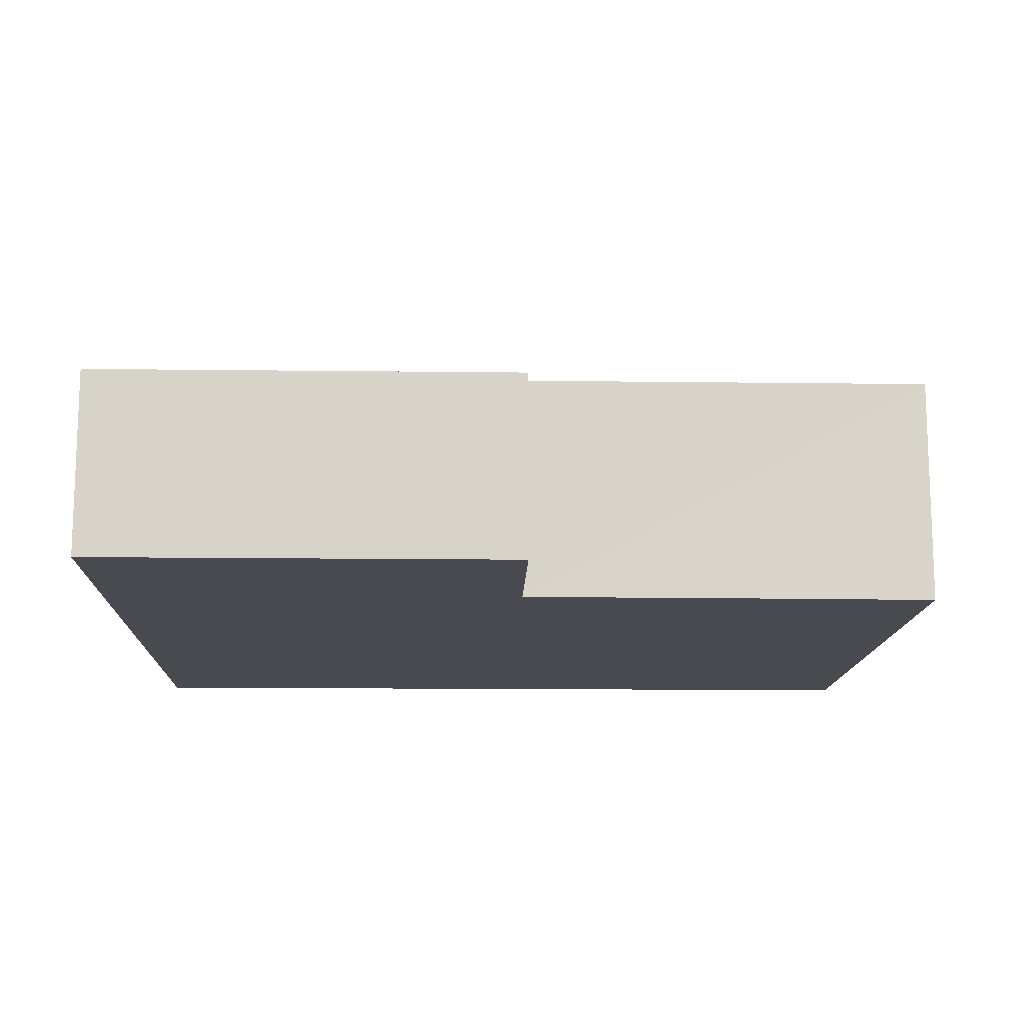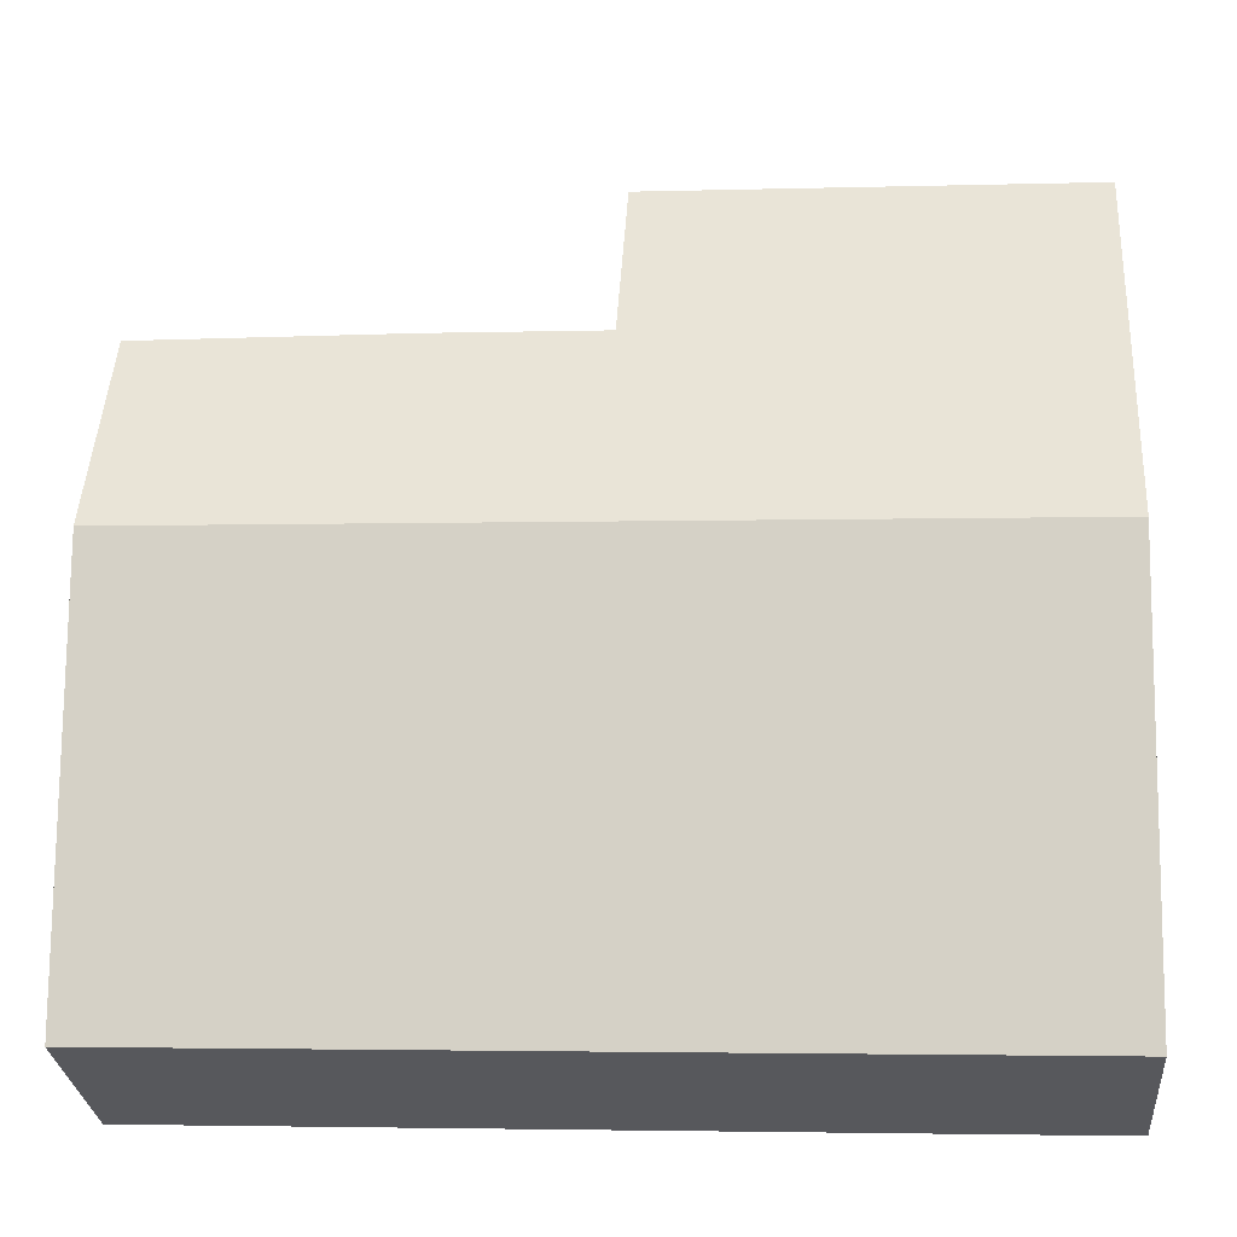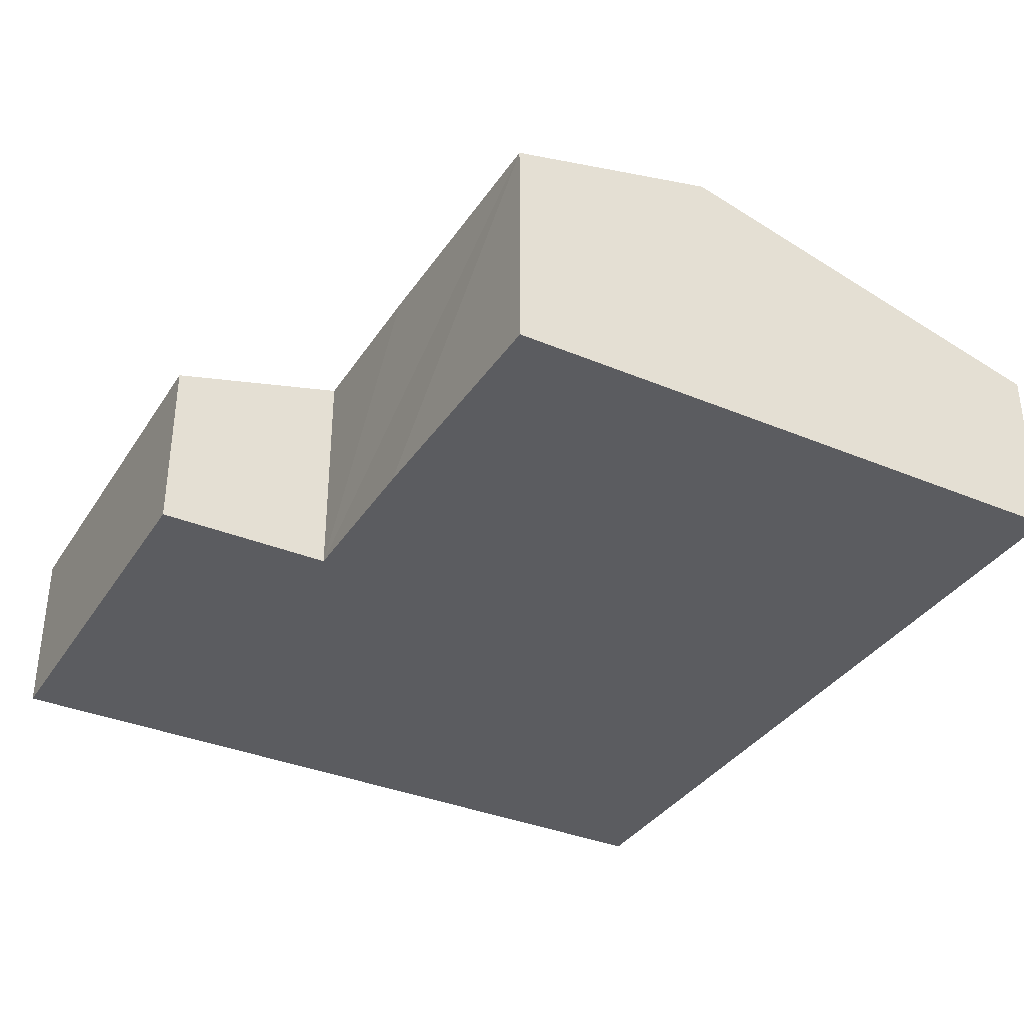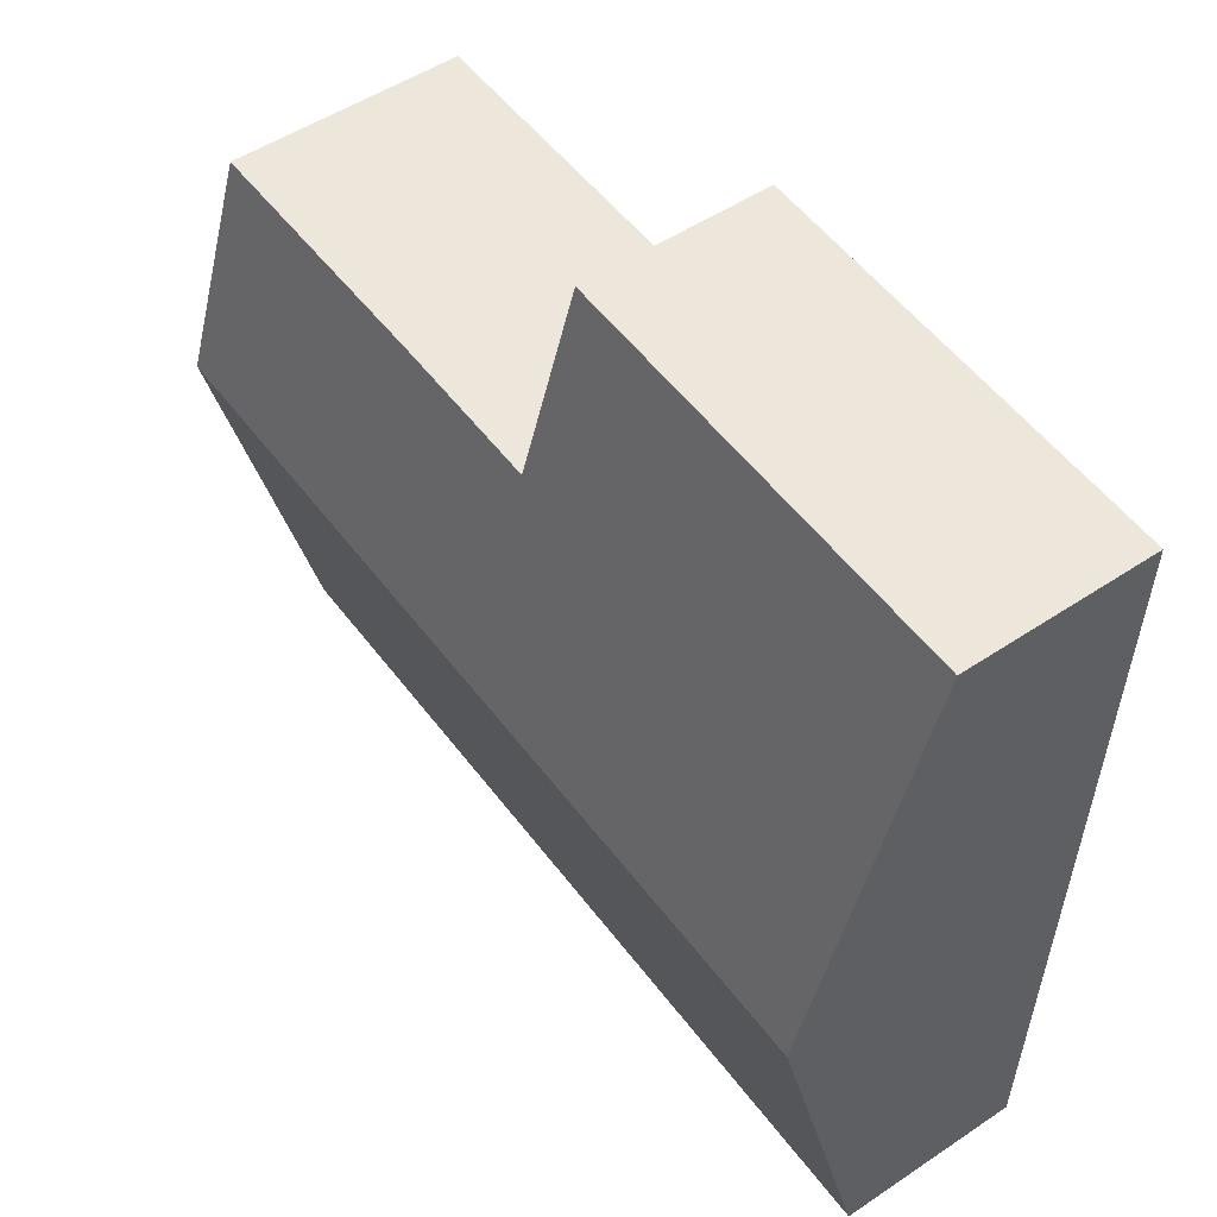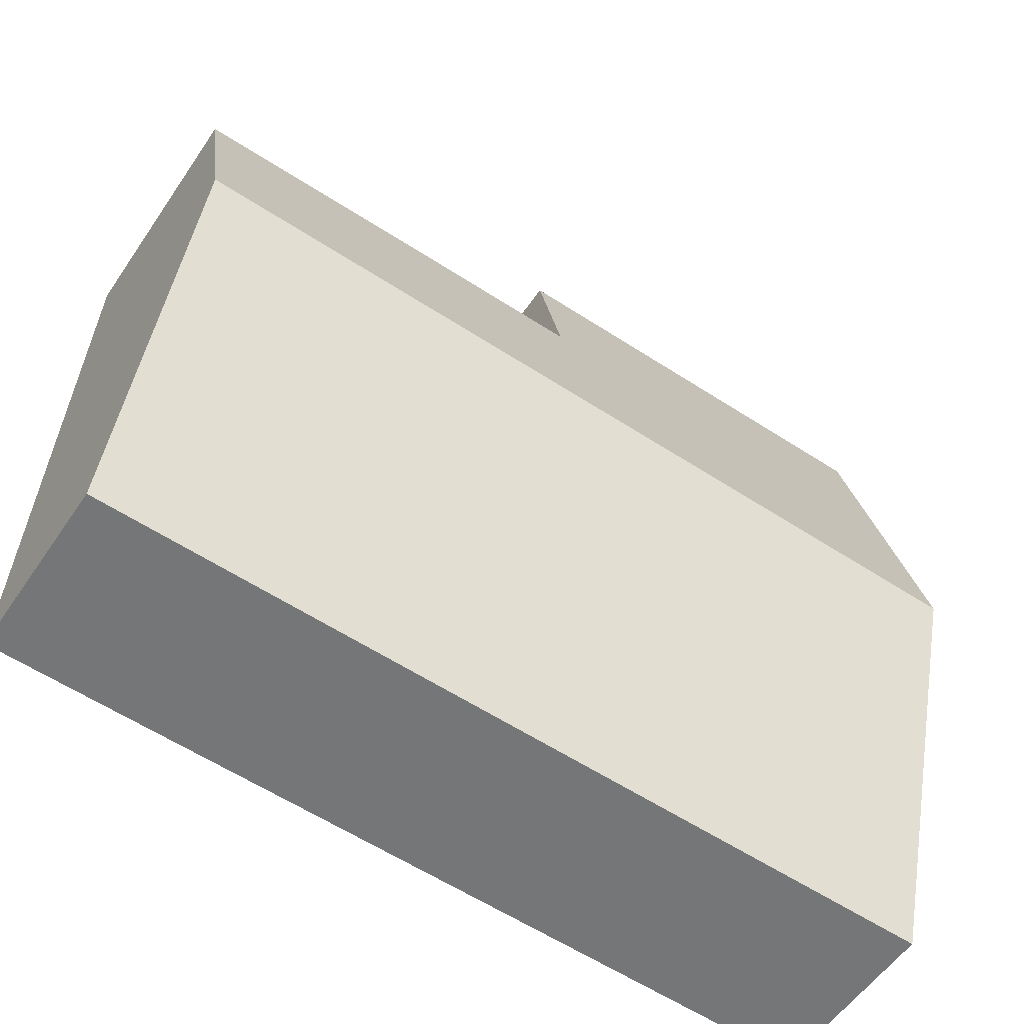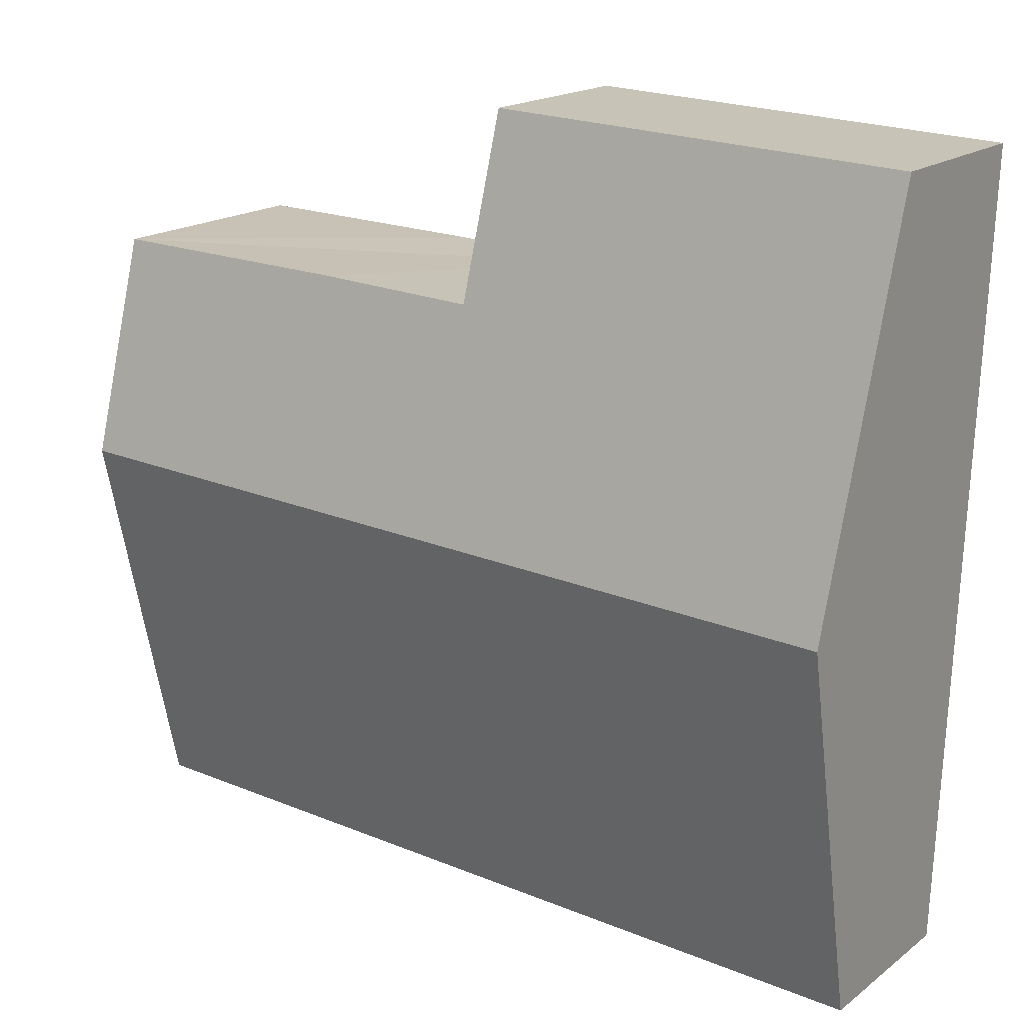
<metadata>
{"format":"obj","ext":"obj","renderer":"f3d","projection":"perspective","resolution":1024,"background":"white","views":[{"elev":-13.5,"azim":-3.9,"up":"+Y"},{"elev":-28.7,"azim":-175.1,"up":"+Z"},{"elev":-35.3,"azim":59.1,"up":"+Y"},{"elev":50.8,"azim":-126.2,"up":"+Z"},{"elev":-55.6,"azim":146.4,"up":"+Z"},{"elev":18.0,"azim":-144.6,"up":"+Z"}]}
</metadata>
<code>
v  0.193 3.965 -5.511
v  12.04 2.518 -10.55
v  0.386 2.518 -11.02
v  11.88 3.965 -5.039
v  0 2.517 1.541e-16
v  5.851 2.517 0.236
v  5.951 3.167 -2.238
v  8.241 3.167 -2.145
v  11.79 3.182 -2.058
v  0 0 0
v  5.851 -1.445e-17 0.236
v  5.951 1.37e-16 -2.238
v  8.241 1.313e-16 -2.145
v  11.79 1.26e-16 -2.058
v  11.88 3.086e-16 -5.039
v  12.04 6.46e-16 -10.55
v  0.386 6.748e-16 -11.02
v  0.193 3.375e-16 -5.511
g defaultobject
f 1 2 3
f 2 1 4
f 5 6 1
f 7 1 6
f 4 1 7
f 8 4 7
f 9 4 8
f 10 6 5
f 6 10 11
f 12 8 7
f 8 12 9
f 9 12 13
f 9 13 14
f 6 12 7
f 12 6 11
f 14 4 9
f 4 14 2
f 2 14 15
f 2 15 16
f 16 3 2
f 3 16 17
f 1 10 5
f 10 1 18
f 18 1 3
f 18 3 17
f 10 12 11
f 13 15 14
f 15 13 16
f 16 13 12
f 16 12 17
f 17 12 10
f 17 10 18

</code>
